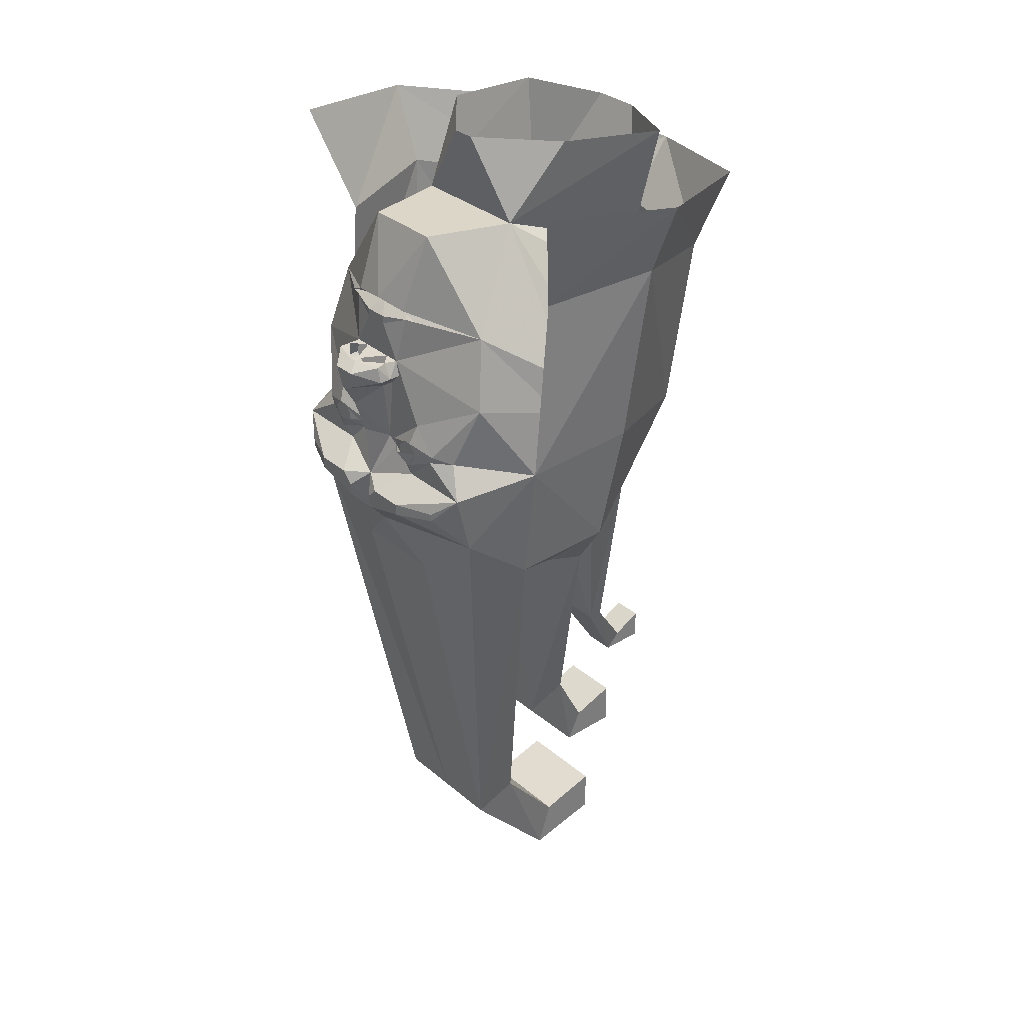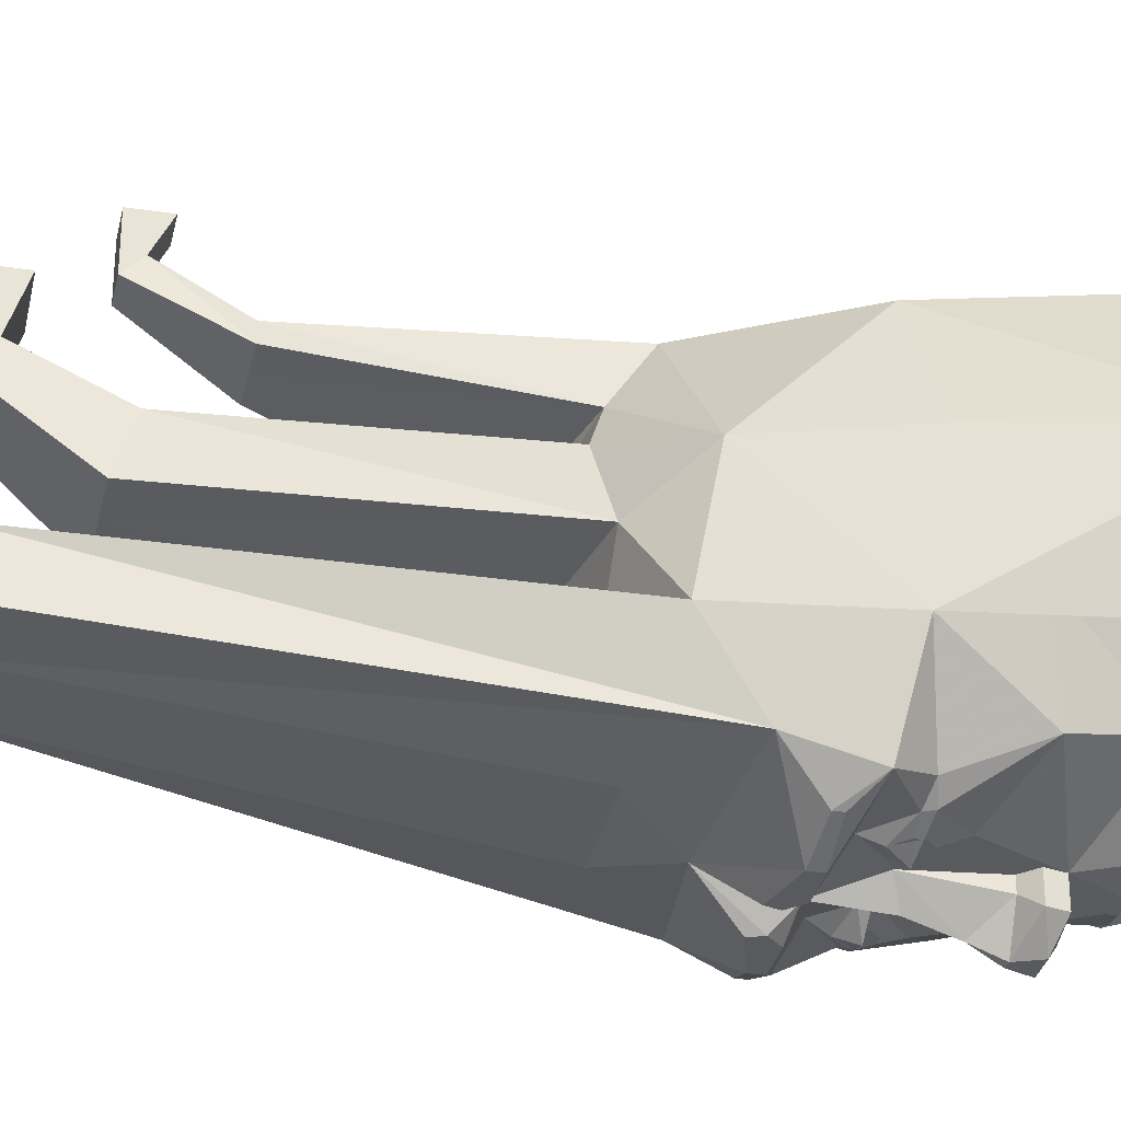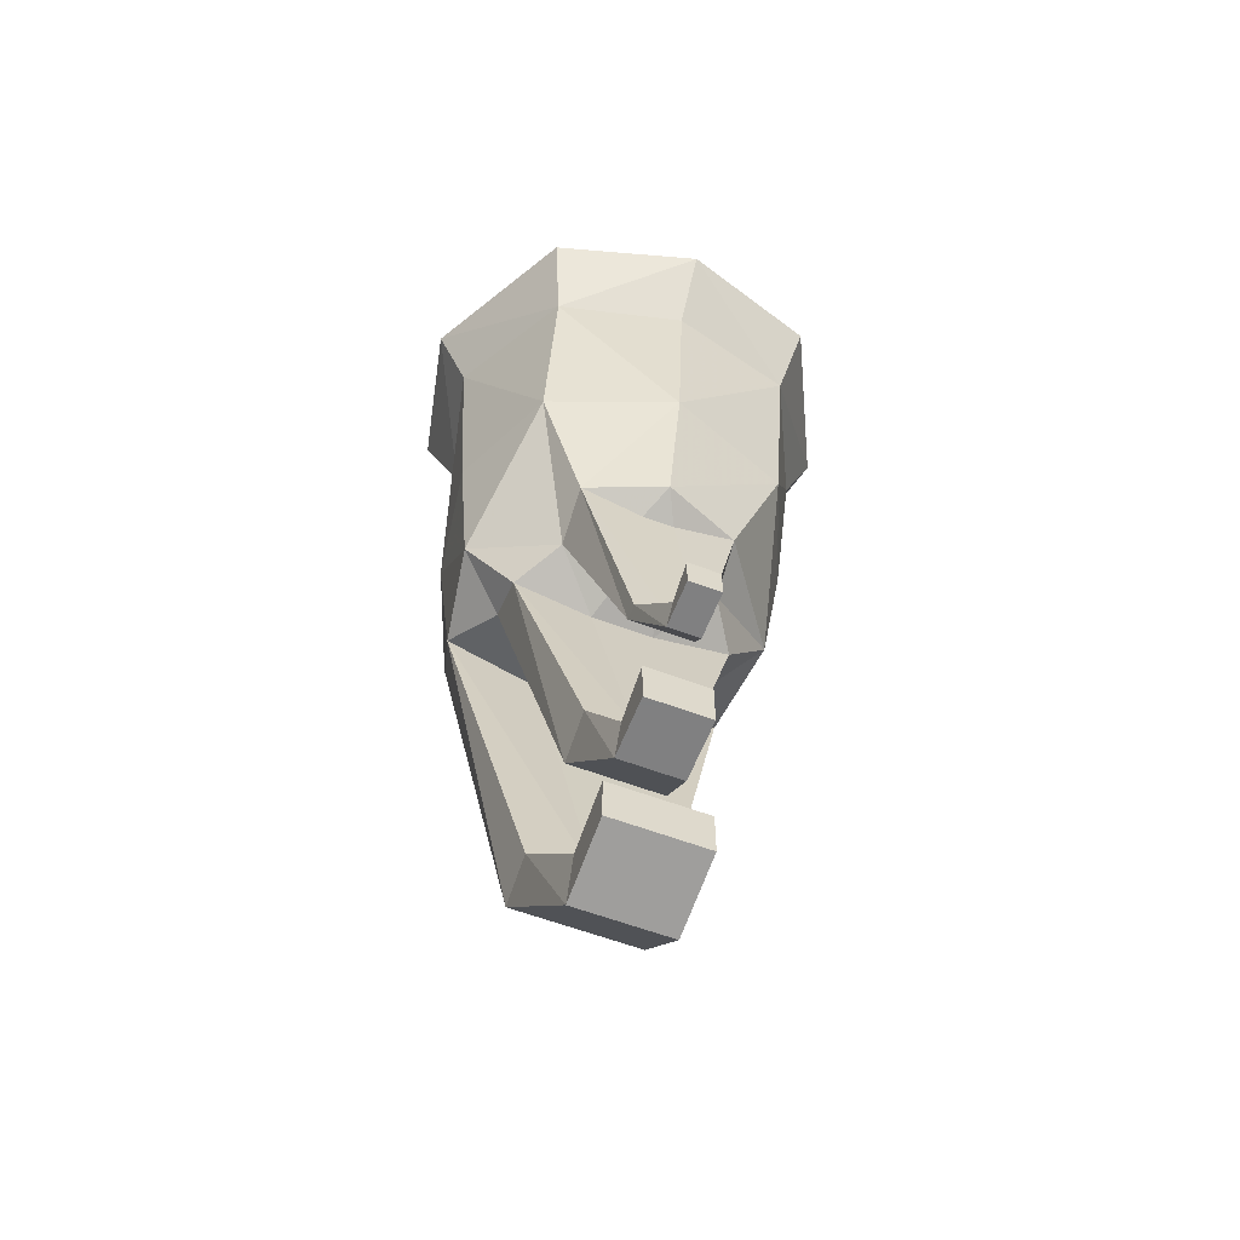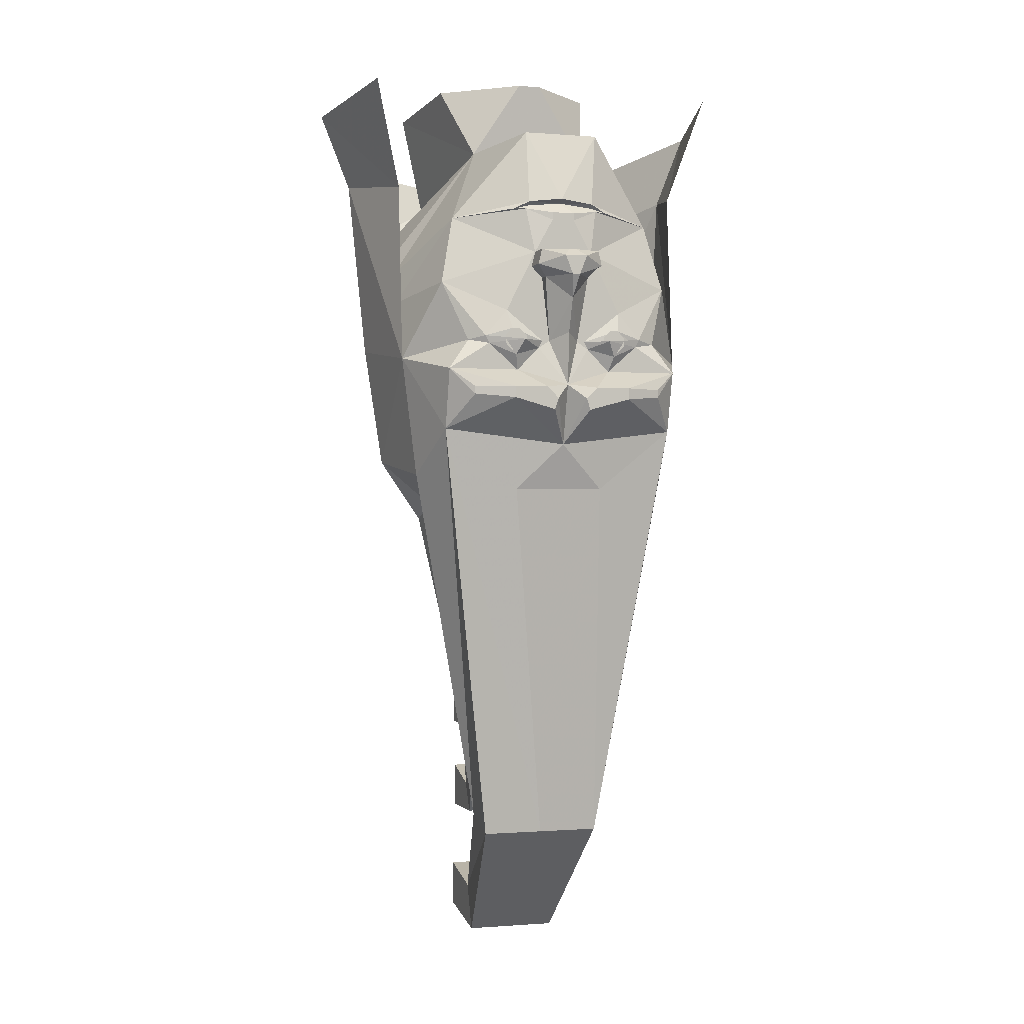
<metadata>
{"format":"obj","ext":"obj","renderer":"f3d","projection":"perspective","resolution":1024,"background":"white","views":[{"elev":32.8,"azim":-130.8,"up":"+Y"},{"elev":-31.7,"azim":77.9,"up":"+Z"},{"elev":-60.0,"azim":-21.1,"up":"+Y"},{"elev":-0.5,"azim":162.6,"up":"+Y"}]}
</metadata>
<code>
v -0.09375 -1.484 0.03125
v -0.09375 -1.453 0.1875
v -0.09375 -1.359 0.1875
v -0.09375 -1.391 0.0625
v -0.125 -1.203 -0.09375
v -0.125 -1.234 -0.1875
v 0 -1.234 -0.1875
v 0.09375 -1.484 0.03125
v 0.09375 -1.453 0.1875
v 0.09375 -1.359 0.1875
v 0.09375 -1.391 0.0625
v 0 -1.203 -0.09375
v -0.2812 -0.4531 -0.1875
v -0.25 -0.3594 -0.3125
v -0.09375 -0.4844 -0.3125
v 0.09375 -0.4844 -0.3125
v 0.25 -0.3594 -0.3125
v 0.125 -1.234 -0.1875
v -0.09375 -0.5156 -0.1875
v -0.2188 -0.5156 -0.0625
v -0.3125 -0.4219 0
v -0.3125 -0.2031 -0.1875
v -0.25 -0.2344 -0.3438
v -0.2031 -0.2891 -0.375
v -0.125 -0.2969 -0.4062
v 0 -0.3906 -0.3438
v 0.125 -0.2969 -0.4062
v 0.2031 -0.2891 -0.375
v 0.25 -0.2344 -0.3438
v 0.3125 -0.2031 -0.1875
v 0.2812 -0.4531 -0.1875
v 0.125 -1.203 -0.09375
v 0.09375 -0.5156 -0.1875
v -0.0625 -0.5469 -0.0625
v -0.09375 -1.047 0
v -0.2188 -0.5469 0.03125
v -0.1562 -0.5156 0.125
v -0.25 -0.2031 0.25
v -0.3438 -0.1719 0.03125
v -0.375 0.2031 0.0625
v -0.3125 0.1719 -0.1562
v -0.25 0.1406 0.3125
v -0.4375 0.3594 0.0625
v 0 -0.2031 0.3438
v 0 0.1406 0.375
v 0 0.2656 0.4688
v -0.2812 0.2969 0.375
v 0.25 0.1406 0.3125
v 0.2812 0.2969 0.375
v 0.4375 0.3594 0.0625
v 0.375 0.2031 0.0625
v 0.3125 0.1719 -0.1562
v 0.375 0.3906 -0.2188
v 0.3438 -0.1719 0.03125
v 0.3125 -0.4219 0
v 0.2188 -0.5156 -0.0625
v -0.0625 -1.234 0.1562
v -0.0625 -1.234 0.2812
v -0.0625 -1.141 0.2812
v -0.0625 -1.172 0.1875
v -0.09375 -1.016 0.09375
v 0 -1.047 0
v 0.0625 -1.234 0.1562
v 0.0625 -1.234 0.2812
v 0.0625 -1.141 0.2812
v 0.0625 -1.172 0.1875
v 0 -1.016 0.09375
v 0.0625 -0.5469 -0.0625
v 0.09375 -1.047 0
v -0.0625 -0.5781 0.03125
v -0.03125 -0.5469 0.125
v -0.0625 -0.8906 0.2188
v -0.1562 -0.4531 0.2188
v 0 -0.4531 0.2812
v 0.25 -0.2031 0.25
v 0.09375 -1.016 0.09375
v 0.0625 -0.5781 0.03125
v 0.03125 -0.5469 0.125
v 0 -0.8906 0.2188
v -0.03125 -1.047 0.3125
v -0.0625 -0.8906 0.25
v 0 -0.8906 0.25
v -0.03125 -0.4844 0.2188
v 0.03125 -0.4844 0.2188
v 0.1562 -0.4531 0.2188
v 0.2188 -0.5469 0.03125
v 0.1562 -0.5156 0.125
v 0.0625 -0.8906 0.2188
v 0.03125 -1.047 0.3125
v 0.03125 -1.047 0.4062
v -0.03125 -1.047 0.4062
v -0.03125 -0.9844 0.4062
v -0.03125 -1.016 0.3438
v 0.03125 -1.016 0.3438
v 0.0625 -0.8906 0.25
v 0.03125 -0.9844 0.4062
v 0.03906 -0.3203 -0.4062
v 0.03125 -0.2969 -0.4062
v 0.05469 -0.2734 -0.4062
v 0.125 -0.2734 -0.4062
v 0 -0.2656 -0.375
v 0.1016 -0.2344 -0.3438
v 0.2031 -0.2734 -0.375
v -0.125 -0.2734 -0.4062
v -0.05469 -0.2734 -0.4062
v -0.03125 -0.2969 -0.4062
v -0.03906 -0.3203 -0.4062
v -0.1016 -0.2344 -0.3438
v -0.05469 -0.1875 -0.3438
v -0.03125 -0.1719 -0.3438
v 0 -0.1562 -0.3828
v 0.03125 -0.1719 -0.3438
v 0.05469 -0.1875 -0.3438
v 0.1094 -0.2031 -0.3594
v 0.1641 -0.1797 -0.3438
v 0.2031 -0.1719 -0.3203
v 0.25 -0.04688 -0.2812
v 0.3125 -0.07812 -0.125
v 0.2188 0.09375 -0.25
v 0.3125 -0.01562 -0.09375
v 0.3125 -0.07812 -0.0625
v -0.2031 -0.2734 -0.375
v 0.2031 0.3984 0.2422
v 0.1562 0.1484 0.2188
v 0.125 0.2656 -0.09375
v 0.1719 0.4219 0.01562
v 0.02344 0.4219 -0.1094
v -0.02344 0.4219 -0.1094
v -0.125 0.2656 -0.09375
v -0.1641 0.4219 0.01562
v -0.2031 0.3984 0.2422
v -0.1562 0.1484 0.2188
v -0.04688 0.3906 0.3125
v 0.04688 0.3906 0.3125
v -0.09375 0.2812 -0.2812
v -0.07031 0.125 -0.3281
v -0.2188 0.09375 -0.25
v 0.0625 0.2812 -0.2812
v 0 0.1328 -0.3359
v 0 0.125 -0.3203
v -0.07031 0.1172 -0.3203
v -0.1016 0.1094 -0.3203
v -0.07812 0.1094 -0.3281
v -0.0625 0.01562 -0.3438
v -0.25 -0.04688 -0.2812
v -0.3125 -0.07812 -0.125
v -0.3125 -0.01562 -0.09375
v -0.3125 0.01562 -0.03125
v -0.25 0.1094 0.125
v 0.07031 0.125 -0.3281
v 0.1016 0.1094 -0.3203
v 0.07031 0.1172 -0.3203
v 0.3125 0.01562 -0.03125
v -0.02344 0.1016 -0.3438
v -0.02344 0.08594 -0.3438
v -0.03125 0.01562 -0.3438
v -0.05469 0.01562 -0.3672
v -0.07031 -0.01562 -0.3672
v -0.07031 -0.01562 -0.3438
v -0.125 -0.1094 -0.3438
v -0.1719 -0.1641 -0.3438
v -0.2109 -0.1719 -0.3203
v 0.07812 0.1094 -0.3281
v 0.02344 0.1016 -0.3438
v 0.02344 0.08594 -0.3438
v 0.03125 0.01562 -0.3438
v 0.007812 0.01562 -0.3828
v -0.007812 0.01562 -0.3828
v 0.007812 0.01562 -0.4062
v -0.007812 0.01562 -0.4062
v 0.02344 0 -0.4297
v -0.02344 0 -0.4297
v -0.0625 0.01562 -0.3906
v -0.07031 -0.01562 -0.3906
v -0.007812 -0.03906 -0.4297
v -0.04688 -0.03906 -0.3672
v -0.04688 -0.03906 -0.3438
v -0.04688 -0.1719 -0.3438
v -0.1172 -0.1484 -0.3594
v -0.1641 -0.1797 -0.3438
v 0.0625 0.01562 -0.3438
v 0.0625 0.01562 -0.3672
v 0.07031 -0.01562 -0.3438
v 0.07031 -0.01562 -0.3672
v 0.0625 0.01562 -0.3906
v 0.07031 -0.01562 -0.3906
v 0.007812 -0.03906 -0.4297
v -0.375 0.3906 -0.2188
v 0.25 0.1094 0.125
v 0.3125 -0.1094 0.0625
v -0.3125 -0.1094 0.0625
v 0.1172 -0.1484 -0.3594
v 0.125 -0.1094 -0.3438
v 0.1719 -0.1641 -0.3438
v 0.04688 -0.1719 -0.3438
v 0.04688 -0.03906 -0.3438
v 0 -0.08594 -0.4062
v 0.04688 -0.03906 -0.3672
v -0.1094 -0.2031 -0.3594
v -0.09375 -0.1719 -0.375
v 0.09375 -0.1719 -0.375
v -0.1016 -0.1875 -0.3594
v -0.1172 -0.1875 -0.3594
v -0.125 -0.1797 -0.3594
v -0.125 -0.1641 -0.3594
v -0.1172 -0.1562 -0.3594
v -0.1016 -0.1562 -0.3594
v -0.09375 -0.1641 -0.3594
v -0.09375 -0.1797 -0.3594
v -0.1016 -0.1953 -0.3594
v -0.1172 -0.1953 -0.3594
v -0.1328 -0.1797 -0.3594
v -0.1328 -0.1641 -0.3594
v -0.1016 -0.1484 -0.3594
v -0.08594 -0.1641 -0.3594
v -0.08594 -0.1797 -0.3594
v 0.08594 -0.1797 -0.3594
v 0.08594 -0.1641 -0.3594
v 0.1016 -0.1484 -0.3594
v 0.1328 -0.1641 -0.3594
v 0.1328 -0.1797 -0.3594
v 0.1172 -0.1953 -0.3594
v 0.1016 -0.1953 -0.3594
v 0.09375 -0.1797 -0.3594
v 0.09375 -0.1641 -0.3594
v 0.1016 -0.1562 -0.3594
v 0.1172 -0.1562 -0.3594
v 0.125 -0.1641 -0.3594
v 0.125 -0.1797 -0.3594
v 0.1172 -0.1875 -0.3594
v 0.1016 -0.1875 -0.3594
v -0.3125 -0.07812 -0.0625
f 1 2 3
f 1 3 4
f 1 4 5
f 1 5 6
f 1 6 7
f 1 7 8
f 1 8 9
f 1 9 2
f 2 9 10
f 2 10 3
f 3 10 11
f 3 11 4
f 4 11 12
f 4 12 5
f 5 12 13
f 5 13 6
f 6 13 14
f 6 14 15
f 6 15 7
f 7 15 16
f 7 16 17
f 7 17 18
f 7 18 8
f 8 18 11
f 8 11 9
f 9 11 10
f 13 12 19
f 17 31 32
f 17 32 18
f 18 32 11
f 11 32 12
f 12 32 33
f 12 33 19
f 20 34 35
f 20 35 36
f 31 33 32
f 57 58 59
f 57 59 60
f 57 60 61
f 57 61 35
f 57 35 62
f 57 62 63
f 57 63 64
f 57 64 58
f 58 64 65
f 58 65 59
f 59 65 66
f 59 66 60
f 60 66 67
f 60 67 61
f 61 67 36
f 61 36 35
f 34 62 35
f 62 34 68
f 62 68 56
f 62 56 69
f 62 69 63
f 63 69 66
f 63 66 64
f 64 66 65
f 36 67 70
f 37 71 72
f 37 72 73
f 69 76 66
f 66 76 67
f 67 76 77
f 67 77 70
f 71 78 79
f 71 79 72
f 72 79 80
f 72 80 81
f 72 81 73
f 73 81 82
f 73 82 83
f 76 69 56
f 76 56 86
f 76 86 77
f 78 87 79
f 79 87 88
f 79 88 89
f 79 89 80
f 80 89 90
f 80 90 91
f 80 91 92
f 80 92 93
f 80 93 81
f 81 93 82
f 82 93 94
f 82 94 95
f 82 95 84
f 82 84 83
f 94 96 90
f 94 90 89
f 94 89 88
f 94 88 95
f 95 88 87
f 95 87 85
f 95 85 84
f 96 92 91
f 96 91 90
f 94 93 92
f 94 92 96
f 99 101 102
f 99 102 100
f 100 102 29
f 100 29 103
f 101 105 108
f 101 108 109
f 101 109 110
f 101 110 111
f 101 111 112
f 101 112 113
f 101 113 102
f 102 113 114
f 102 114 115
f 102 115 29
f 29 115 116
f 29 116 30
f 30 116 117
f 30 117 118
f 122 23 104
f 104 23 108
f 104 108 105
f 144 157 158
f 144 158 159
f 144 159 160
f 144 160 145
f 145 160 161
f 145 161 162
f 145 162 22
f 145 22 146
f 170 169 171
f 170 171 172
f 170 172 173
f 157 173 158
f 158 173 174
f 158 174 175
f 158 175 176
f 158 176 159
f 159 176 177
f 159 177 160
f 160 177 110
f 160 110 178
f 160 178 179
f 160 179 161
f 161 180 162
f 162 180 23
f 162 23 22
f 182 181 183
f 182 183 184
f 182 184 185
f 169 185 171
f 171 185 186
f 171 186 187
f 171 187 172
f 172 187 175
f 172 175 174
f 172 174 173
f 192 193 194
f 192 195 193
f 193 195 112
f 193 112 196
f 193 196 183
f 193 183 181
f 193 181 117
f 193 117 194
f 194 117 116
f 194 116 115
f 112 111 197
f 112 197 198
f 112 198 196
f 196 198 184
f 196 184 183
f 180 199 108
f 180 108 23
f 109 108 199
f 109 178 110
f 197 111 110
f 197 110 176
f 197 176 175
f 197 175 187
f 197 187 198
f 198 187 186
f 198 186 184
f 184 186 185
f 110 177 176
f 112 195 113
f 13 19 20
f 13 20 21
f 13 21 22
f 13 22 14
f 14 22 23
f 14 23 24
f 14 24 25
f 14 25 26
f 14 26 15
f 15 26 16
f 16 26 17
f 17 26 27
f 17 27 28
f 17 28 29
f 17 29 30
f 17 30 31
f 19 33 34
f 19 34 20
f 20 36 21
f 21 36 37
f 21 37 38
f 21 38 39
f 21 39 22
f 22 39 40
f 22 40 41
f 39 38 40
f 40 38 42
f 40 42 43
f 40 43 41
f 38 44 42
f 42 44 45
f 42 45 46
f 42 46 47
f 42 47 43
f 44 48 45
f 45 48 46
f 48 49 46
f 49 48 50
f 48 51 50
f 50 51 52
f 50 52 53
f 51 30 52
f 30 51 54
f 30 54 55
f 30 55 31
f 31 55 56
f 31 56 33
f 36 70 37
f 37 70 71
f 37 73 38
f 38 73 44
f 44 73 74
f 44 74 75
f 44 75 48
f 75 51 48
f 51 75 54
f 70 77 71
f 71 77 78
f 73 83 74
f 74 83 84
f 74 84 85
f 74 85 75
f 75 85 55
f 75 55 54
f 77 86 87
f 77 87 78
f 33 68 34
f 68 33 56
f 85 87 55
f 55 87 86
f 55 86 56
f 55 56 31
f 56 31 55
f 56 31 55
f 56 31 55
f 56 31 55
f 56 31 55
f 56 31 55
f 56 31 55
f 56 31 55
f 56 31 55
f 56 31 55
f 56 31 55
f 56 31 55
f 56 31 55
f 56 31 55
f 56 31 55
f 56 31 55
f 56 31 55
f 56 31 55
f 56 31 55
f 56 31 55
f 56 31 55
f 56 31 55
f 56 31 55
f 56 31 55
f 56 31 55
f 56 31 55
f 56 31 55
f 56 31 55
f 56 31 55
f 56 31 55
f 56 31 55
f 56 31 55
f 56 31 55
f 56 31 55
f 56 31 55
f 56 31 55
f 56 31 55
f 56 31 55
f 56 31 55
f 56 31 55
f 56 31 55
f 56 31 55
f 56 31 55
f 56 31 55
f 56 31 55
f 56 31 55
f 56 31 55
f 56 31 55
f 56 31 55
f 56 31 55
f 56 31 55
f 56 31 55
f 56 31 55
f 56 31 55
f 56 31 55
f 56 31 55
f 56 31 55
f 56 31 55
f 56 31 55
f 56 31 55
f 56 31 55
f 56 31 55
f 56 31 55
f 56 31 55
f 56 31 55
f 56 31 55
f 56 31 55
f 56 31 55
f 56 31 55
f 56 31 55
f 56 31 55
f 56 31 55
f 56 31 55
f 56 31 55
f 56 31 55
f 56 31 55
f 56 31 55
f 56 31 55
f 56 31 55
f 56 31 55
f 56 31 55
f 56 31 55
f 56 31 55
f 56 31 55
f 56 31 55
f 56 31 55
f 56 31 55
f 56 31 55
f 56 31 55
f 56 31 55
f 56 31 55
f 56 31 55
f 56 31 55
f 56 31 55
f 56 31 55
f 56 31 55
f 56 31 55
f 56 31 55
f 56 31 55
f 56 31 55
f 56 31 55
f 56 31 55
f 56 31 55
f 56 31 55
f 56 31 55
f 56 31 55
f 56 31 55
f 56 31 55
f 56 31 55
f 56 31 55
f 56 31 55
f 56 31 55
f 56 31 55
f 56 31 55
f 56 31 55
f 56 31 55
f 56 31 55
f 56 31 55
f 56 31 55
f 56 31 55
f 56 31 55
f 56 31 55
f 56 31 55
f 56 31 55
f 56 31 55
f 56 31 55
f 56 31 55
f 56 31 55
f 56 31 55
f 56 31 55
f 56 31 55
f 56 31 55
f 56 31 55
f 56 31 55
f 56 31 55
f 56 31 55
f 56 31 55
f 56 31 55
f 56 31 55
f 56 31 55
f 56 31 55
f 56 31 55
f 56 31 55
f 56 31 55
f 56 31 55
f 56 31 55
f 56 31 55
f 56 31 55
f 56 31 55
f 56 31 55
f 56 31 55
f 56 31 55
f 56 31 55
f 56 31 55
f 56 31 55
f 56 31 55
f 56 31 55
f 56 31 55
f 56 31 55
f 56 31 55
f 56 31 55
f 56 31 55
f 56 31 55
f 56 31 55
f 56 31 55
f 56 31 55
f 56 31 55
f 56 31 55
f 56 31 55
f 56 31 55
f 56 31 55
f 56 31 55
f 56 31 55
f 56 31 55
f 56 31 55
f 56 31 55
f 56 31 55
f 56 31 55
f 56 31 55
f 56 31 55
f 56 31 55
f 56 31 55
f 56 31 55
f 56 31 55
f 56 31 55
f 56 31 55
f 56 31 55
f 56 31 55
f 56 31 55
f 56 31 55
f 56 31 55
f 56 31 55
f 56 31 55
f 56 31 55
f 56 31 55
f 56 31 55
f 56 31 55
f 56 31 55
f 56 31 55
f 56 31 55
f 56 31 55
f 56 31 55
f 56 31 55
f 56 31 55
f 56 31 55
f 56 31 55
f 56 31 55
f 56 31 55
f 56 31 55
f 56 31 55
f 56 31 55
f 56 31 55
f 56 31 55
f 56 31 55
f 56 31 55
f 56 31 55
f 56 31 55
f 56 31 55
f 56 31 55
f 56 31 55
f 56 31 55
f 56 31 55
f 56 31 55
f 56 31 55
f 56 31 55
f 56 31 55
f 56 31 55
f 56 31 55
f 56 31 55
f 56 31 55
f 56 31 55
f 56 31 55
f 56 31 55
f 56 31 55
f 56 31 55
f 56 31 55
f 56 31 55
f 56 31 55
f 56 31 55
f 14 13 22
f 14 13 22
f 14 13 22
f 14 13 22
f 14 13 22
f 14 13 22
f 14 13 22
f 14 13 22
f 14 13 22
f 14 13 22
f 14 13 22
f 14 13 22
f 14 13 22
f 97 98 99
f 97 99 100
f 97 100 27
f 97 27 26
f 97 26 98
f 98 26 101
f 98 101 99
f 100 103 27
f 27 103 28
f 28 103 29
f 25 104 105
f 25 105 106
f 25 106 107
f 25 107 26
f 26 107 106
f 26 106 101
f 101 106 105
f 24 122 104
f 24 104 25
f 122 24 23
f 43 188 41
f 22 41 40
f 22 40 39
f 39 40 38
f 40 41 43
f 40 43 42
f 40 42 38
f 38 42 44
f 42 43 47
f 42 47 46
f 42 46 45
f 42 45 44
f 44 45 48
f 45 46 48
f 48 46 49
f 49 50 48
f 48 50 51
f 50 53 52
f 50 52 51
f 51 52 30
f 44 48 75
f 75 48 51
f 51 54 75
f 54 51 30
f 43 41 188
f 118 117 119
f 118 119 120
f 118 120 121
f 123 124 125
f 123 125 126
f 126 125 127
f 127 125 128
f 128 125 129
f 128 129 130
f 130 129 131
f 131 129 132
f 131 132 133
f 133 132 124
f 133 124 134
f 134 124 123
f 135 136 137
f 135 137 129
f 135 129 125
f 135 125 138
f 135 138 139
f 135 139 136
f 136 142 137
f 137 142 143
f 137 143 144
f 137 144 145
f 137 145 146
f 137 146 147
f 137 147 129
f 129 147 148
f 129 148 149
f 129 149 132
f 150 139 138
f 150 138 119
f 150 119 151
f 125 153 120
f 125 120 119
f 125 119 138
f 143 154 155
f 143 155 144
f 144 155 156
f 144 156 157
f 154 164 165
f 154 165 155
f 155 165 166
f 155 166 156
f 156 166 167
f 156 167 168
f 168 167 169
f 168 169 170
f 170 173 157
f 163 151 119
f 163 119 181
f 163 181 165
f 163 165 164
f 181 166 165
f 166 181 182
f 182 185 169
f 189 125 124
f 125 189 153
f 153 189 190
f 191 149 148
f 178 109 200
f 200 109 199
f 200 199 180
f 200 180 161
f 113 195 201
f 113 201 114
f 114 201 115
f 115 201 194
f 117 181 119
f 146 232 147
f 136 139 140
f 136 140 141
f 136 141 142
f 150 151 152
f 150 152 140
f 150 140 139
f 143 141 140
f 143 140 154
f 141 143 142
f 140 152 163
f 140 163 164
f 140 164 154
f 151 163 152
f 161 179 180
f 192 194 114
f 192 114 113
f 192 113 195
f 194 115 114
f 109 199 178
f 180 179 199
f 199 179 178
f 202 203 204
f 202 204 205
f 202 205 206
f 202 206 207
f 202 207 208
f 202 208 209
f 224 225 226
f 224 226 227
f 224 227 228
f 224 228 229
f 224 229 230
f 224 230 231
f 210 211 212
f 210 212 213
f 210 213 179
f 210 179 214
f 210 214 215
f 210 215 216
f 217 218 219
f 217 219 192
f 217 192 220
f 217 220 221
f 217 221 222
f 217 222 223

</code>
